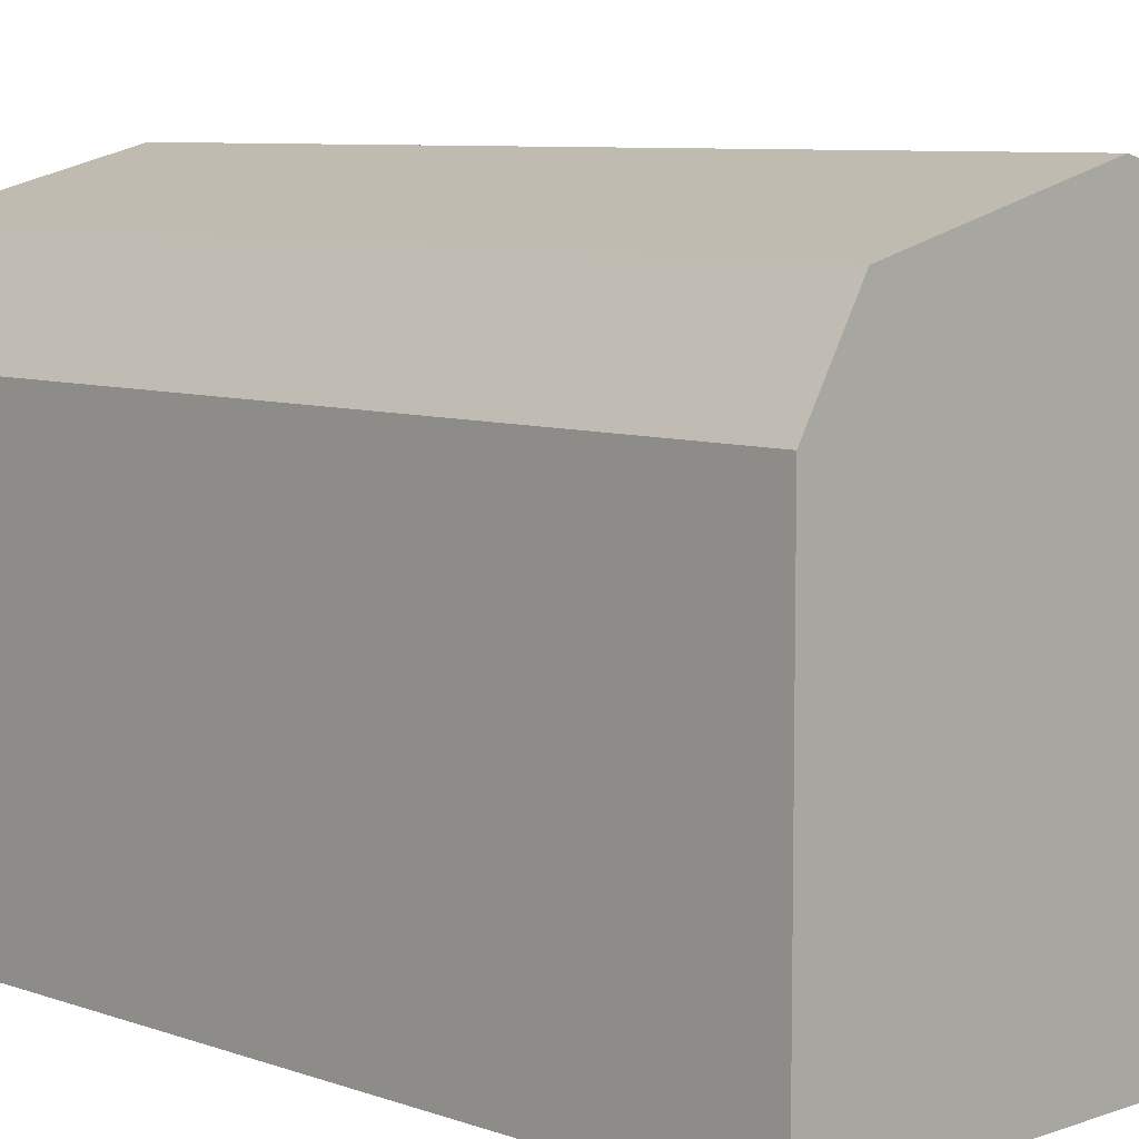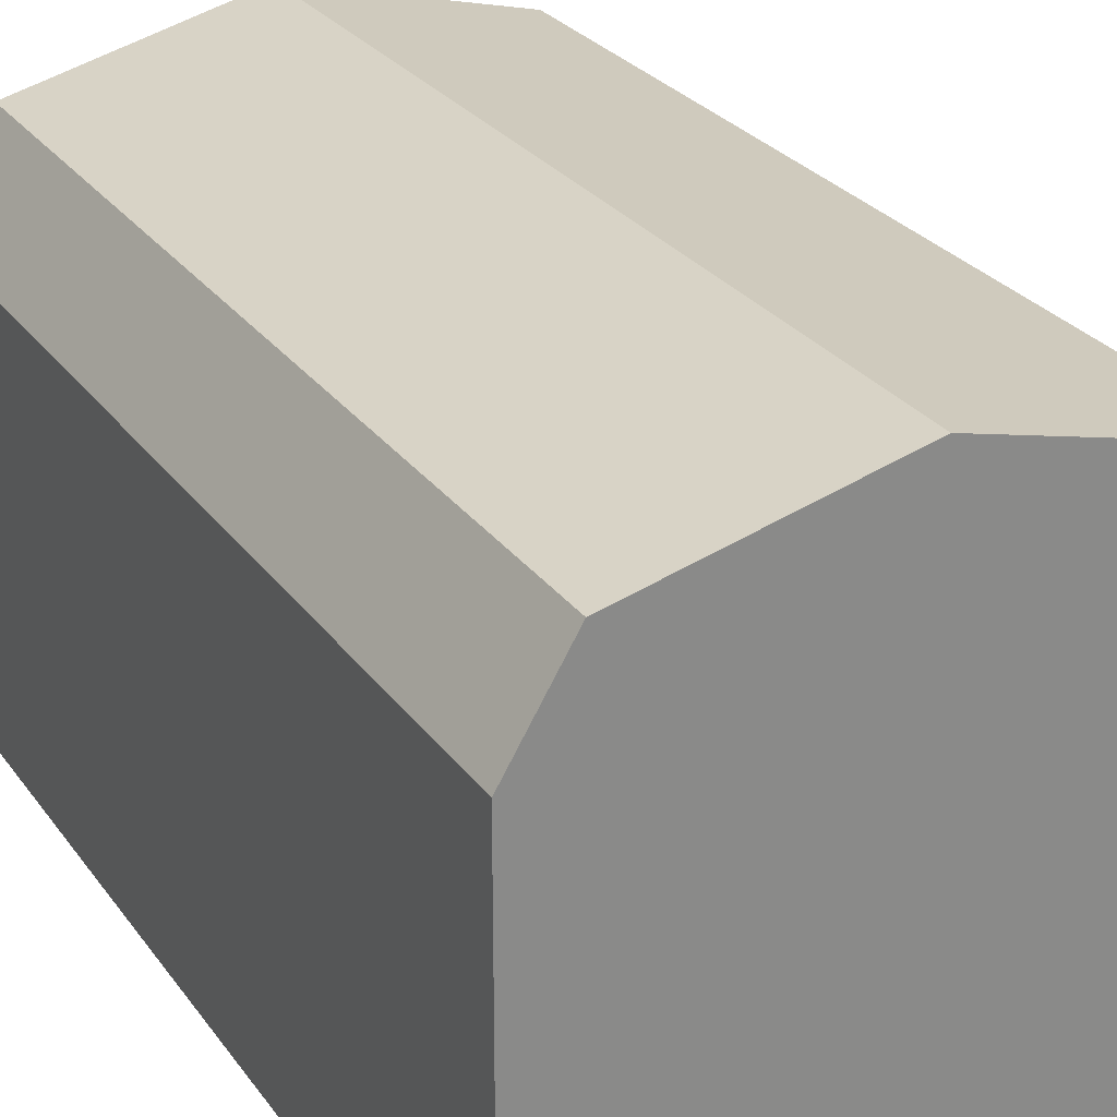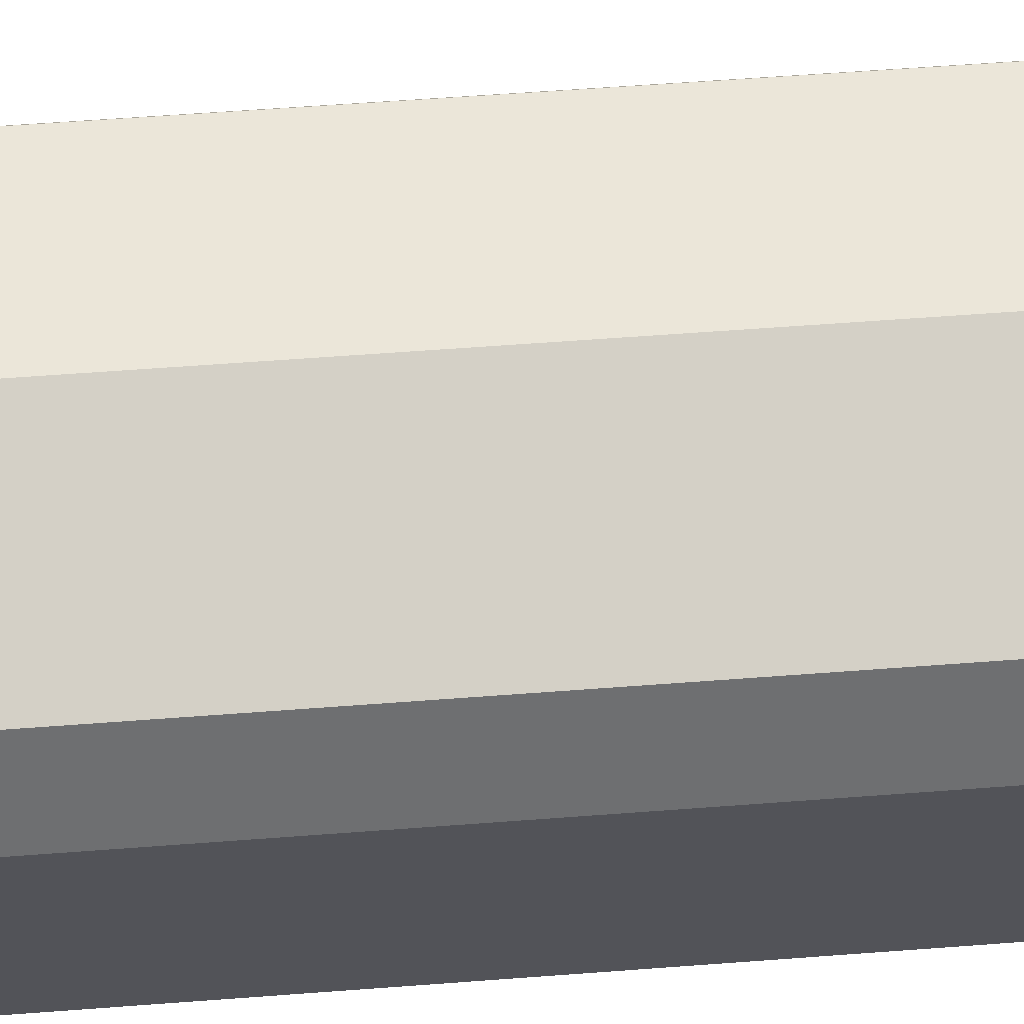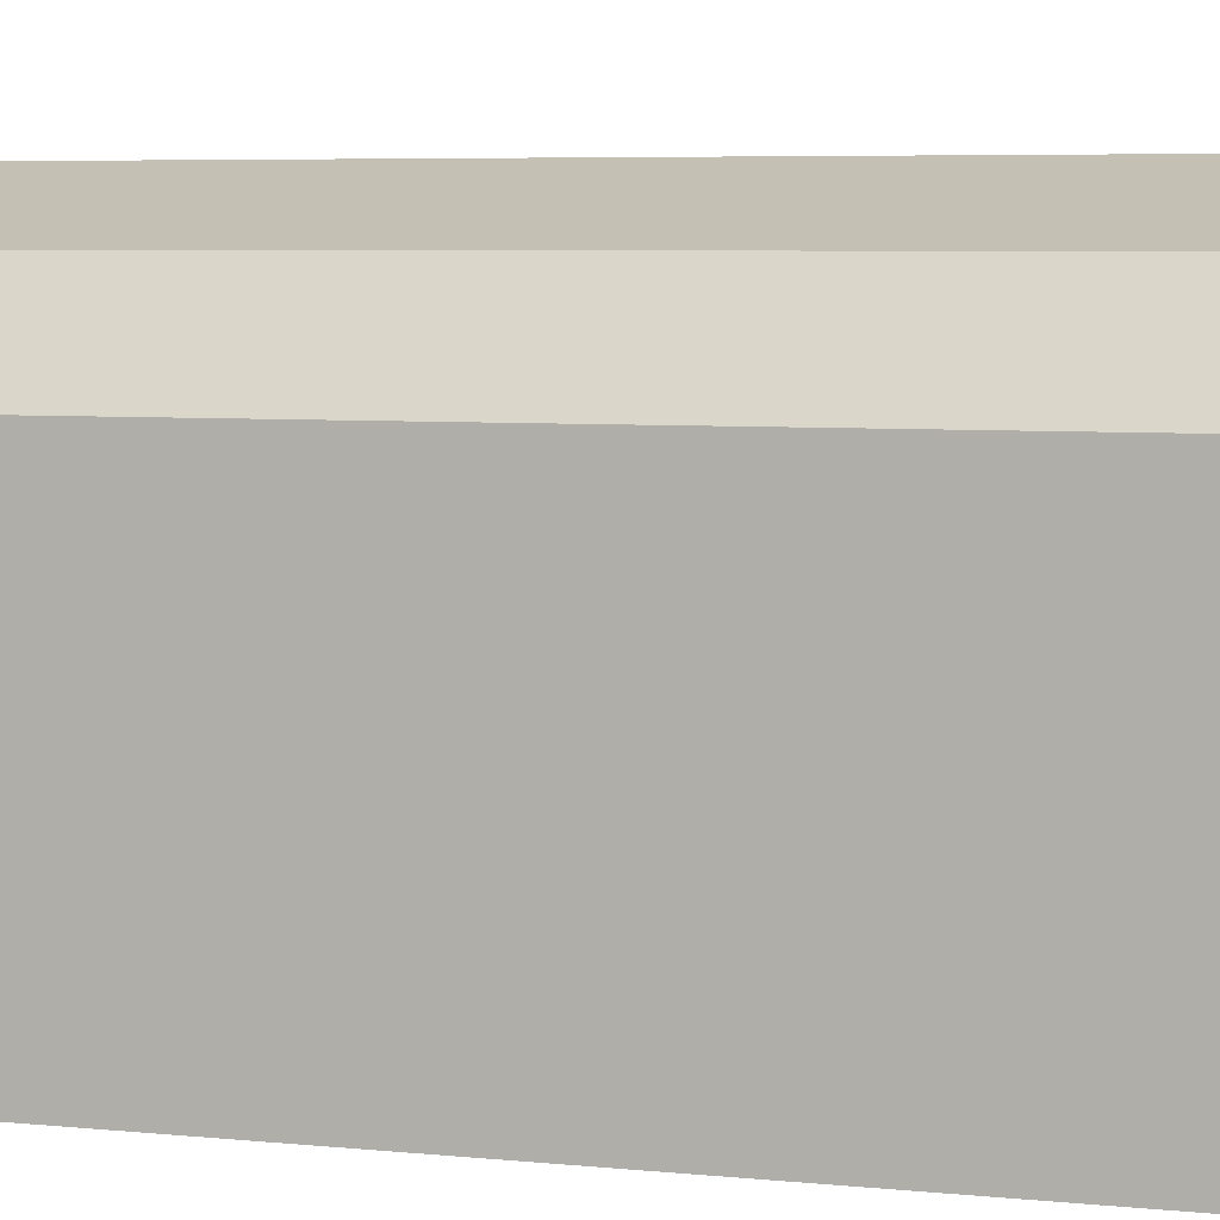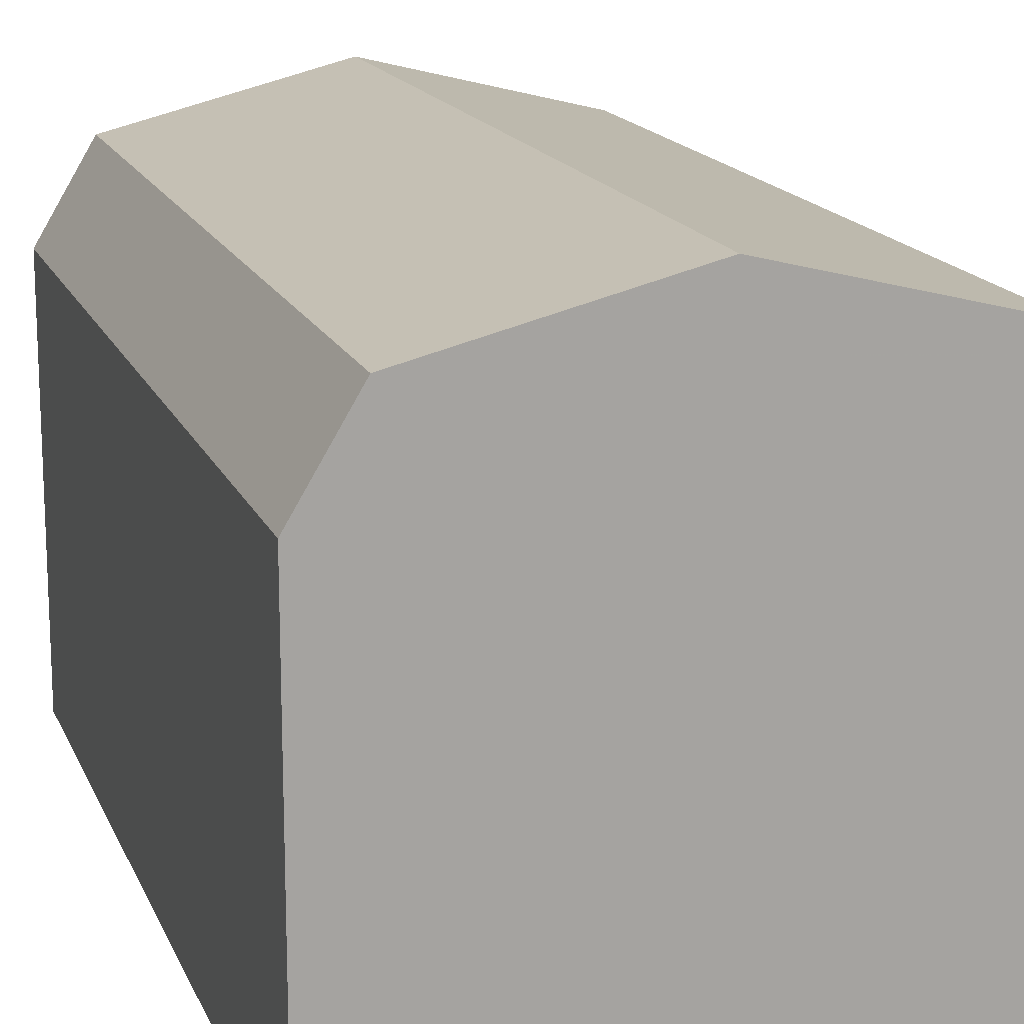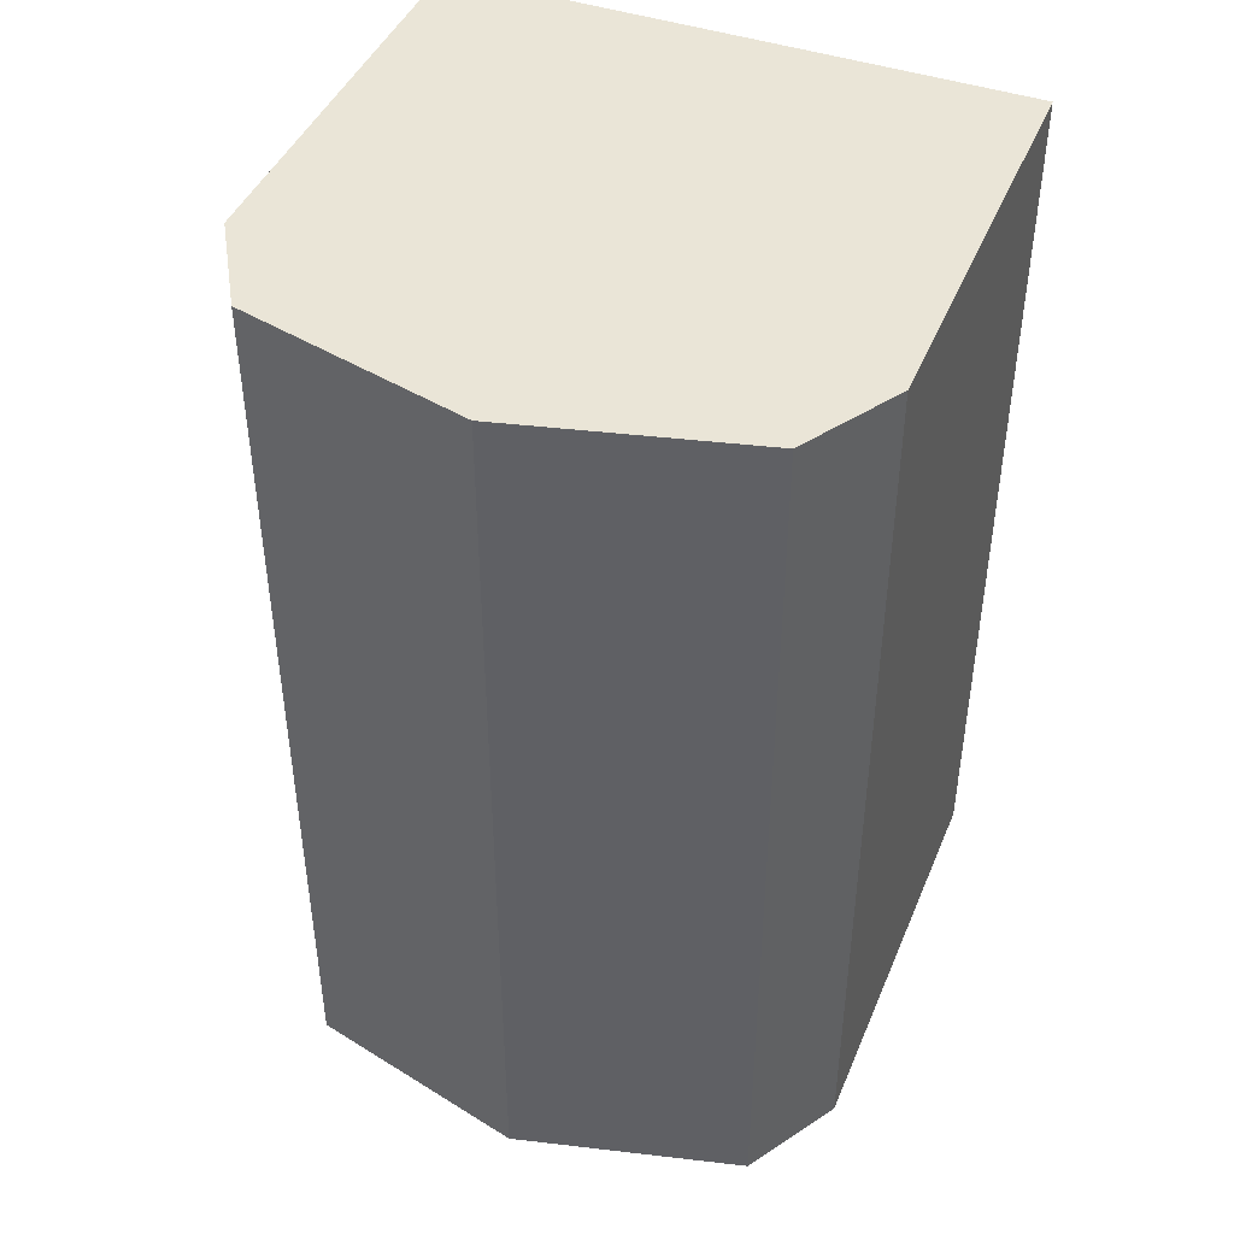
<metadata>
{"format":"obj","ext":"obj","renderer":"f3d","projection":"perspective","resolution":1024,"background":"white","views":[{"elev":7.6,"azim":-44.8,"up":"+Y"},{"elev":27.3,"azim":-28.2,"up":"+Y"},{"elev":66.8,"azim":85.8,"up":"+Y"},{"elev":5.8,"azim":106.8,"up":"+Y"},{"elev":16.0,"azim":162.7,"up":"+Y"},{"elev":44.1,"azim":-158.2,"up":"+Z"}]}
</metadata>
<code>
g 立方体.014
v -0.8 0.8 -2.2
v 0.8 0.8 -2.2
v 1.96e-06 1 -2.2
v -1 0.4667 -2.2
v 1 0.4667 -2.2
v -1 -1 -2.2
v 1 -1 -2.2
v 0.8 0.8 -2.2
v -0.8 0.8 -2.2
v -0.8 0.8 -2.2
v 1.96e-06 1 -2.2
v 2.079e-06 1 -2.2
v 0.8 0.8 1
v -0.8 0.8 1
v 2.079e-06 1 1
v 1 0.4667 1
v -1 0.4667 1
v 1 -1 1
v -1 -1 1
v -0.8 0.8 1
v 0.8 0.8 1
v 0.8 0.8 1
v 2.079e-06 1 1
v 1.96e-06 1 1
v -0.8 0.8 1
v -0.8 0.8 -2.2
v 2.079e-06 1 -2.2
v 2.079e-06 1 1
v 0.8 0.8 -2.2
v 0.8 0.8 1
v 1.96e-06 1 1
v 1.96e-06 1 -2.2
v -1 -1 -2.2
v -1 -1 1
v 1 -1 1
v 1 -1 -2.2
v 1.96e-06 1 -2.2
v 1.96e-06 1 1
v 2.079e-06 1 1
v 2.079e-06 1 -2.2
v 1 -1 -2.2
v 1 -1 1
v 1 0.4667 1
v 1 0.4667 -2.2
v -1 -1 1
v -1 -1 -2.2
v -1 0.4667 -2.2
v -1 0.4667 1
v 1 0.4667 -2.2
v 1 0.4667 1
v 0.8 0.8 1
v 0.8 0.8 -2.2
v -1 0.4667 1
v -1 0.4667 -2.2
v -0.8 0.8 -2.2
v -0.8 0.8 1
g 立方体.014_0
f 3 2 1
f 2 5 4
f 4 5 6
f 5 7 6
f 9 8 4
f 12 11 10
f 15 14 13
f 14 17 16
f 16 17 18
f 17 19 18
f 21 20 16
f 24 23 22
f 27 26 25
f 28 27 25
f 31 30 29
f 32 31 29
f 35 34 33
f 36 35 33
f 39 38 37
f 40 39 37
f 43 42 41
f 44 43 41
f 47 46 45
f 48 47 45
f 51 50 49
f 52 51 49
f 55 54 53
f 56 55 53

</code>
